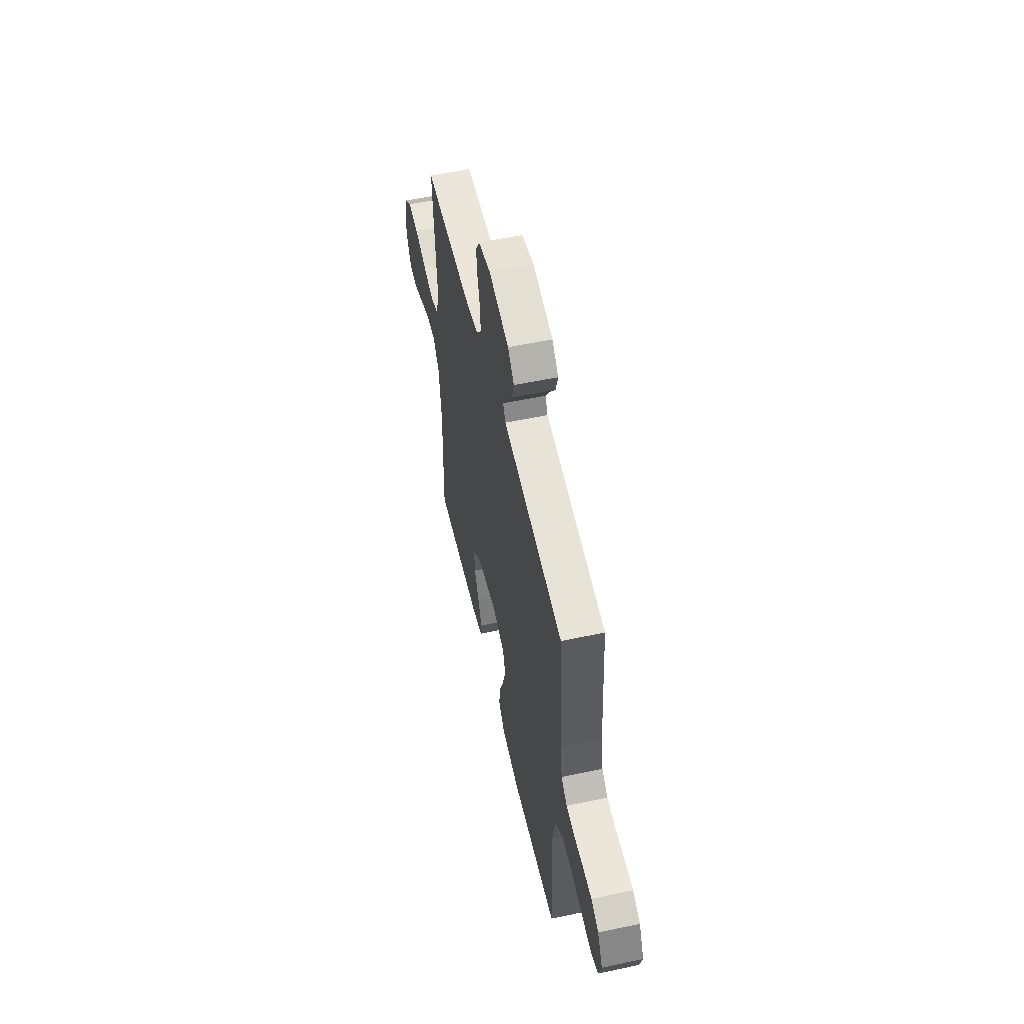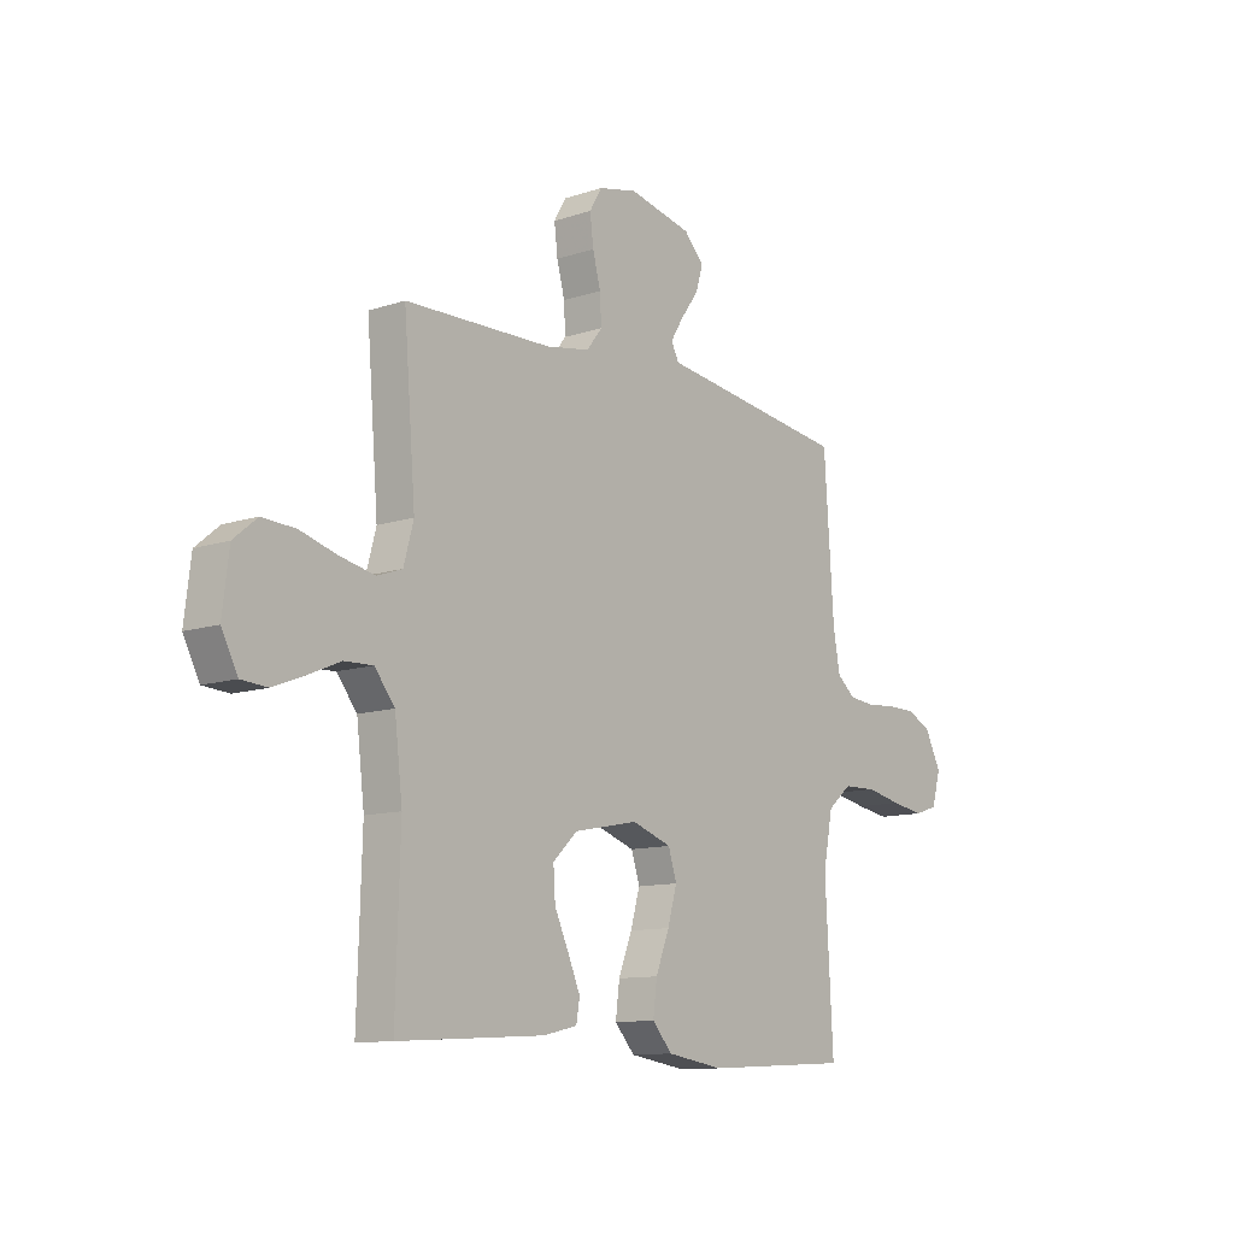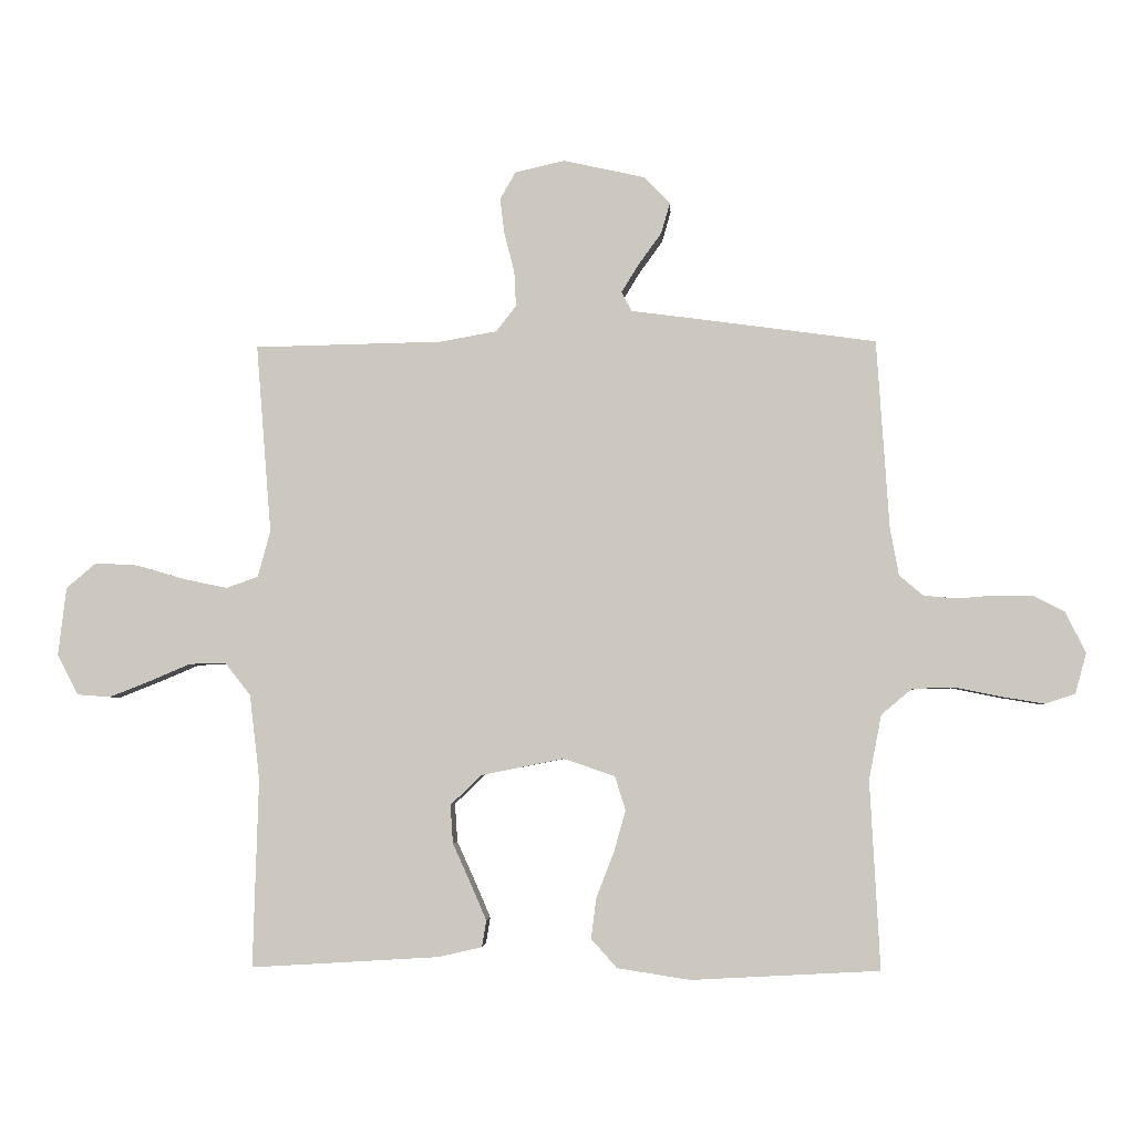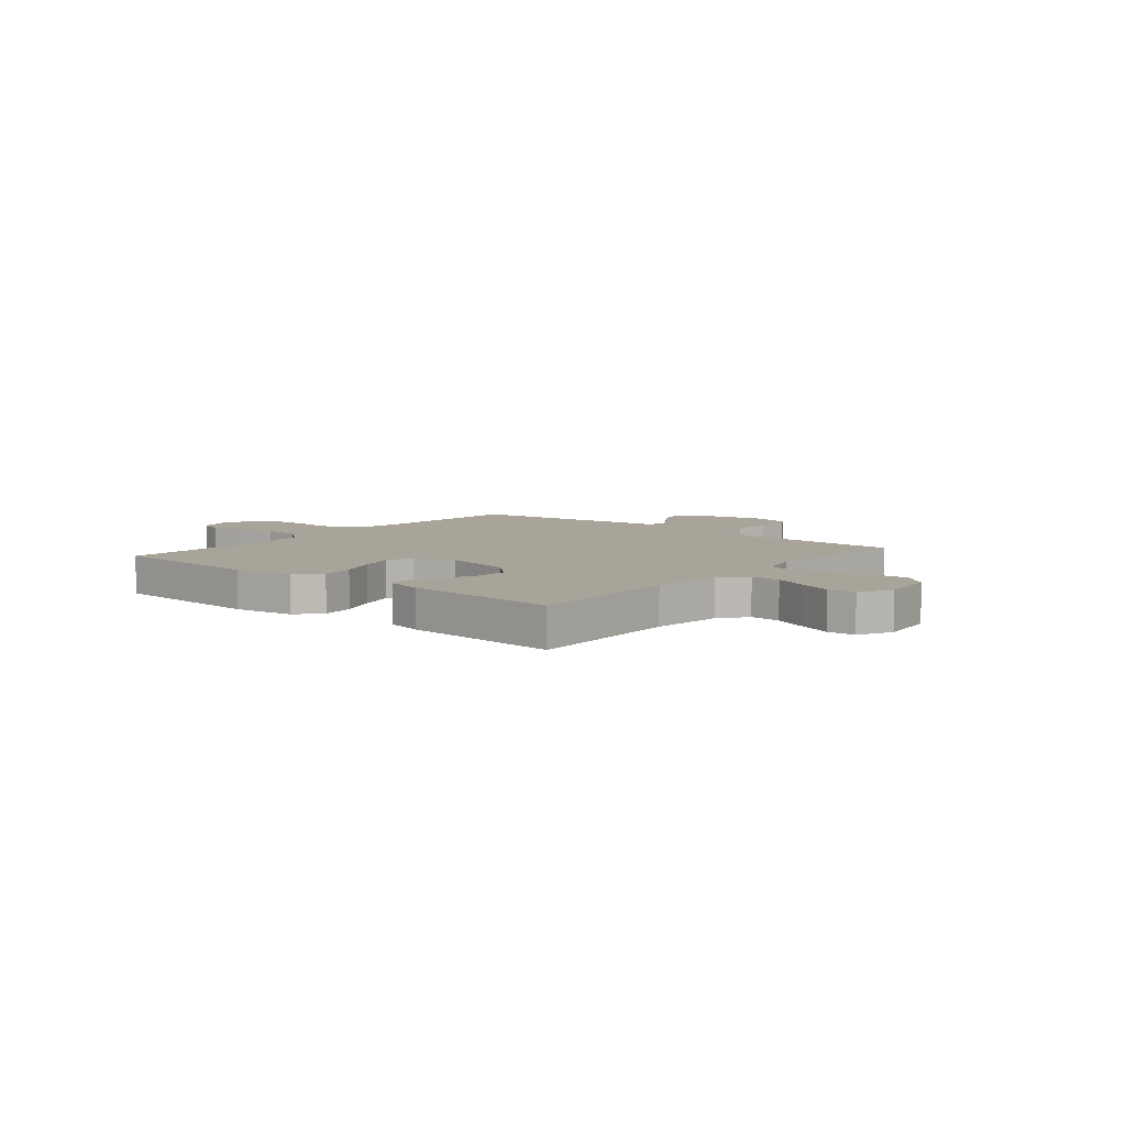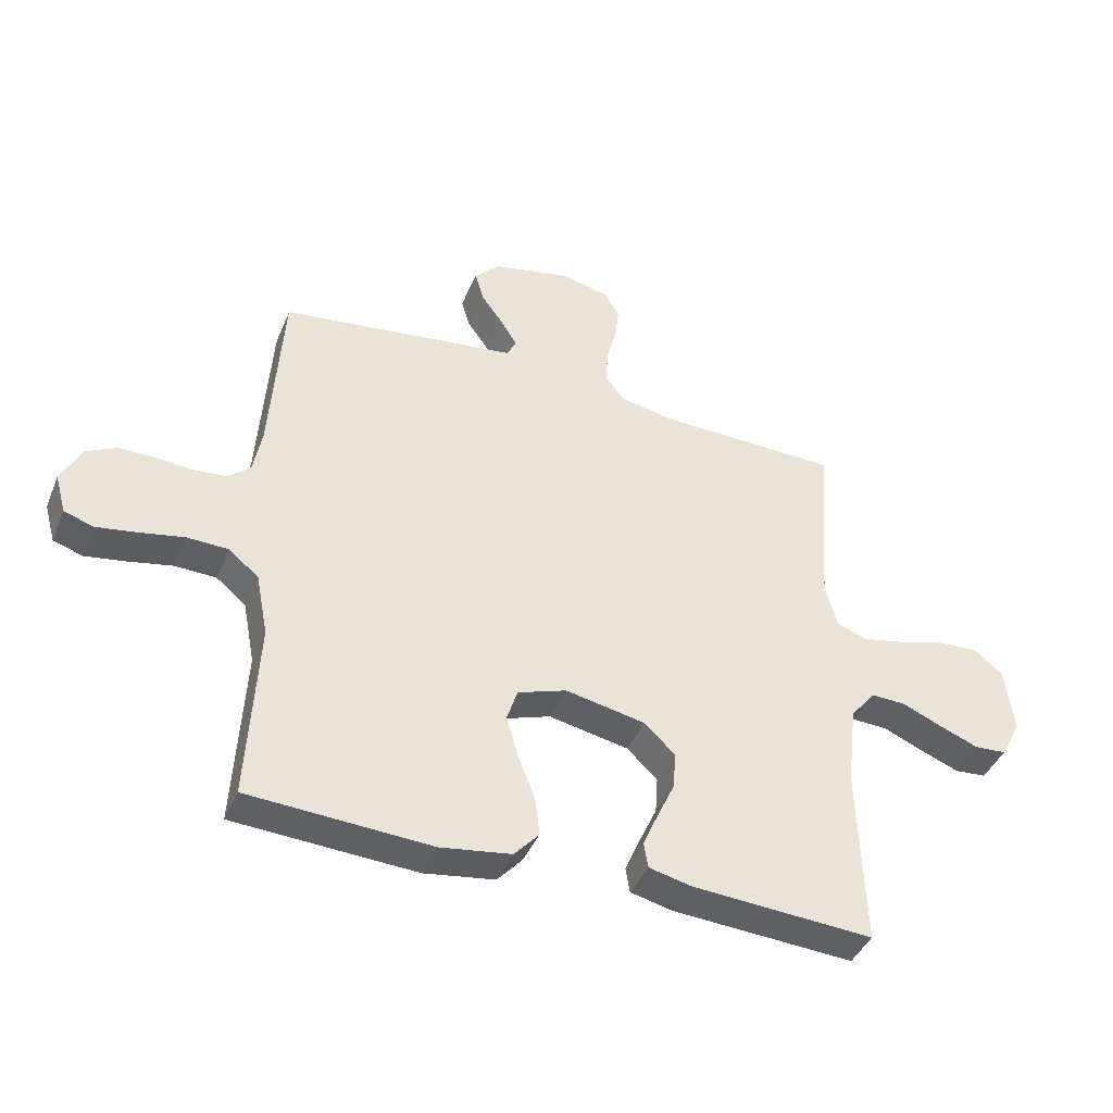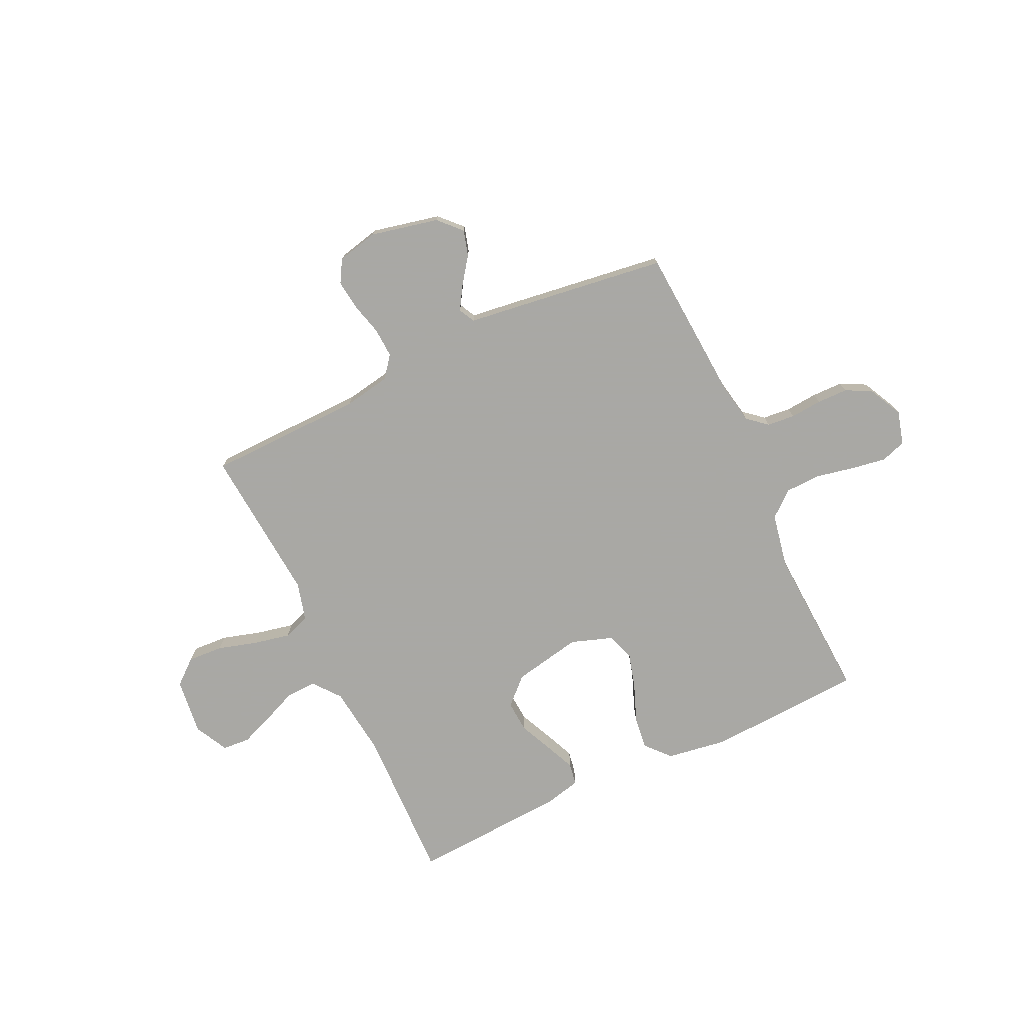
<metadata>
{"format":"obj","ext":"obj","renderer":"f3d","projection":"perspective","resolution":1024,"background":"white","views":[{"elev":55.0,"azim":77.3,"up":"+Z"},{"elev":-11.3,"azim":-51.0,"up":"+Z"},{"elev":-3.8,"azim":3.5,"up":"+Z"},{"elev":7.1,"azim":-140.2,"up":"+Y"},{"elev":-42.0,"azim":158.3,"up":"+Z"},{"elev":-75.0,"azim":25.3,"up":"+Y"}]}
</metadata>
<code>
v -0.5 0.07 -0.5
v -0.491 0.07 -0.2
v -0.507 0.07 -0.065
v -0.548 0.07 -0.013
v -0.606 0.07 -0.015
v -0.672 0.07 -0.043
v -0.736 0.07 -0.068
v -0.789 0.07 -0.064
v -0.822 0.07 0
v -0.809 0.07 0.109
v -0.761 0.07 0.149
v -0.693 0.07 0.145
v -0.618 0.07 0.123
v -0.547 0.07 0.108
v -0.496 0.07 0.126
v -0.476 0.07 0.2
v -0.5 0.07 0.5
v -0.2 0.07 0.506
v -0.11 0.07 0.522
v -0.078 0.07 0.563
v -0.081 0.07 0.62
v -0.097 0.07 0.681
v -0.104 0.07 0.739
v -0.079 0.07 0.782
v 0 0.07 0.8
v 0.13 0.07 0.771
v 0.171 0.07 0.728
v 0.157 0.07 0.679
v 0.12 0.07 0.628
v 0.093 0.07 0.584
v 0.109 0.07 0.553
v 0.2 0.07 0.541
v 0.5 0.07 0.5
v 0.52 0.07 0.2
v 0.534 0.07 0.124
v 0.572 0.07 0.092
v 0.625 0.07 0.087
v 0.686 0.07 0.092
v 0.745 0.07 0.091
v 0.794 0.07 0.066
v 0.827 0.07 0
v 0.809 0.07 -0.064
v 0.761 0.07 -0.08
v 0.694 0.07 -0.069
v 0.621 0.07 -0.054
v 0.553 0.07 -0.056
v 0.504 0.07 -0.097
v 0.484 0.07 -0.2
v 0.5 0.07 -0.5
v 0.2 0.07 -0.516
v 0.084 0.07 -0.498
v 0.043 0.07 -0.452
v 0.051 0.07 -0.388
v 0.079 0.07 -0.316
v 0.098 0.07 -0.249
v 0.081 0.07 -0.195
v 0 0.07 -0.167
v -0.132 0.07 -0.193
v -0.182 0.07 -0.241
v -0.178 0.07 -0.302
v -0.149 0.07 -0.366
v -0.124 0.07 -0.424
v -0.131 0.07 -0.466
v -0.2 0.07 -0.482
v -0.5 0 -0.5
v -0.491 0 -0.2
v -0.507 0 -0.065
v -0.548 0 -0.013
v -0.606 0 -0.015
v -0.672 0 -0.043
v -0.736 0 -0.068
v -0.789 0 -0.064
v -0.822 0 0
v -0.809 0 0.109
v -0.761 0 0.149
v -0.693 0 0.145
v -0.618 0 0.123
v -0.547 0 0.108
v -0.496 0 0.126
v -0.476 0 0.2
v -0.5 0 0.5
v -0.2 0 0.506
v -0.11 0 0.522
v -0.078 0 0.563
v -0.081 0 0.62
v -0.097 0 0.681
v -0.104 0 0.739
v -0.079 0 0.782
v 0 0 0.8
v 0.13 0 0.771
v 0.171 0 0.728
v 0.157 0 0.679
v 0.12 0 0.628
v 0.093 0 0.584
v 0.109 0 0.553
v 0.2 0 0.541
v 0.5 0 0.5
v 0.52 0 0.2
v 0.534 0 0.124
v 0.572 0 0.092
v 0.625 0 0.087
v 0.686 0 0.092
v 0.745 0 0.091
v 0.794 0 0.066
v 0.827 0 0
v 0.809 0 -0.064
v 0.761 0 -0.08
v 0.694 0 -0.069
v 0.621 0 -0.054
v 0.553 0 -0.056
v 0.504 0 -0.097
v 0.484 0 -0.2
v 0.5 0 -0.5
v 0.2 0 -0.516
v 0.084 0 -0.498
v 0.043 0 -0.452
v 0.051 0 -0.388
v 0.079 0 -0.316
v 0.098 0 -0.249
v 0.081 0 -0.195
v 0 0 -0.167
v -0.132 0 -0.193
v -0.182 0 -0.241
v -0.178 0 -0.302
v -0.149 0 -0.366
v -0.124 0 -0.424
v -0.131 0 -0.466
v -0.2 0 -0.482
f 64 1 2
f 63 64 2
f 62 63 2
f 61 62 2
f 60 61 2
f 59 60 2 3
f 58 59 3 4
f 57 58 4
f 52 53 54
f 51 52 54
f 50 51 54
f 49 50 54
f 48 49 54
f 47 48 54 55
f 46 47 55 56
f 43 44 45
f 42 43 45
f 41 42 45
f 40 41 45
f 39 40 45
f 38 39 45
f 37 38 45
f 36 37 45 46
f 46 56 57
f 36 46 57
f 35 36 57
f 31 32 33 34
f 27 28 29
f 26 27 29
f 25 26 29
f 24 25 29
f 23 24 29
f 22 23 29
f 21 22 29
f 20 21 29 30
f 19 20 30 31
f 16 17 18
f 34 35 57
f 31 34 57
f 19 31 57
f 18 19 57
f 16 18 57
f 15 16 57
f 11 12 13
f 10 11 13
f 9 10 13
f 8 9 13
f 7 8 13
f 6 7 13
f 5 6 13
f 14 15 57 4
f 4 5 13 14
f 66 65 128
f 66 128 127
f 66 127 126
f 66 126 125
f 66 125 124
f 67 66 124 123
f 68 67 123 122
f 68 122 121
f 118 117 116
f 118 116 115
f 118 115 114
f 118 114 113
f 118 113 112
f 119 118 112 111
f 120 119 111 110
f 109 108 107
f 109 107 106
f 109 106 105
f 109 105 104
f 109 104 103
f 109 103 102
f 109 102 101
f 110 109 101 100
f 121 120 110
f 121 110 100
f 121 100 99
f 98 97 96 95
f 93 92 91
f 93 91 90
f 93 90 89
f 93 89 88
f 93 88 87
f 93 87 86
f 93 86 85
f 94 93 85 84
f 95 94 84 83
f 82 81 80
f 121 99 98
f 121 98 95
f 121 95 83
f 121 83 82
f 121 82 80
f 121 80 79
f 77 76 75
f 77 75 74
f 77 74 73
f 77 73 72
f 77 72 71
f 77 71 70
f 77 70 69
f 68 121 79 78
f 78 77 69 68
f 1 65 66 2
f 2 66 67 3
f 3 67 68 4
f 4 68 69 5
f 5 69 70 6
f 6 70 71 7
f 7 71 72 8
f 8 72 73 9
f 9 73 74 10
f 10 74 75 11
f 11 75 76 12
f 12 76 77 13
f 13 77 78 14
f 14 78 79 15
f 15 79 80 16
f 16 80 81 17
f 17 81 82 18
f 18 82 83 19
f 19 83 84 20
f 20 84 85 21
f 21 85 86 22
f 22 86 87 23
f 23 87 88 24
f 24 88 89 25
f 25 89 90 26
f 26 90 91 27
f 27 91 92 28
f 28 92 93 29
f 29 93 94 30
f 30 94 95 31
f 31 95 96 32
f 32 96 97 33
f 33 97 98 34
f 34 98 99 35
f 35 99 100 36
f 36 100 101 37
f 37 101 102 38
f 38 102 103 39
f 39 103 104 40
f 40 104 105 41
f 41 105 106 42
f 42 106 107 43
f 43 107 108 44
f 44 108 109 45
f 45 109 110 46
f 46 110 111 47
f 47 111 112 48
f 48 112 113 49
f 49 113 114 50
f 50 114 115 51
f 51 115 116 52
f 52 116 117 53
f 53 117 118 54
f 54 118 119 55
f 55 119 120 56
f 56 120 121 57
f 57 121 122 58
f 58 122 123 59
f 59 123 124 60
f 60 124 125 61
f 61 125 126 62
f 62 126 127 63
f 63 127 128 64
f 64 128 65 1

</code>
